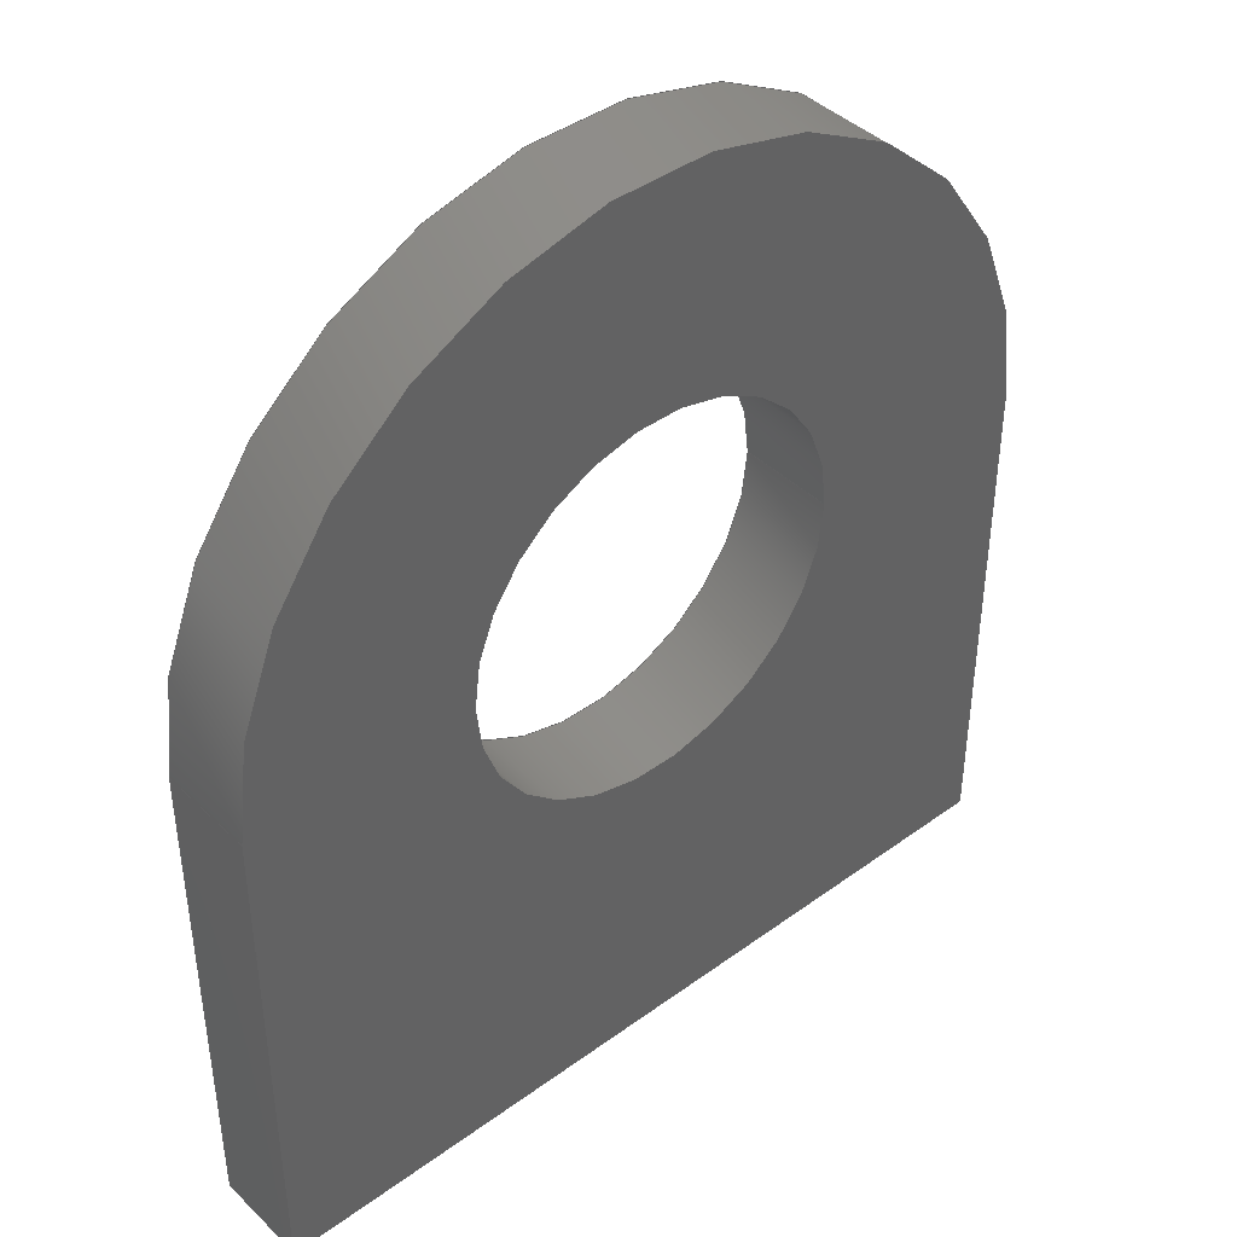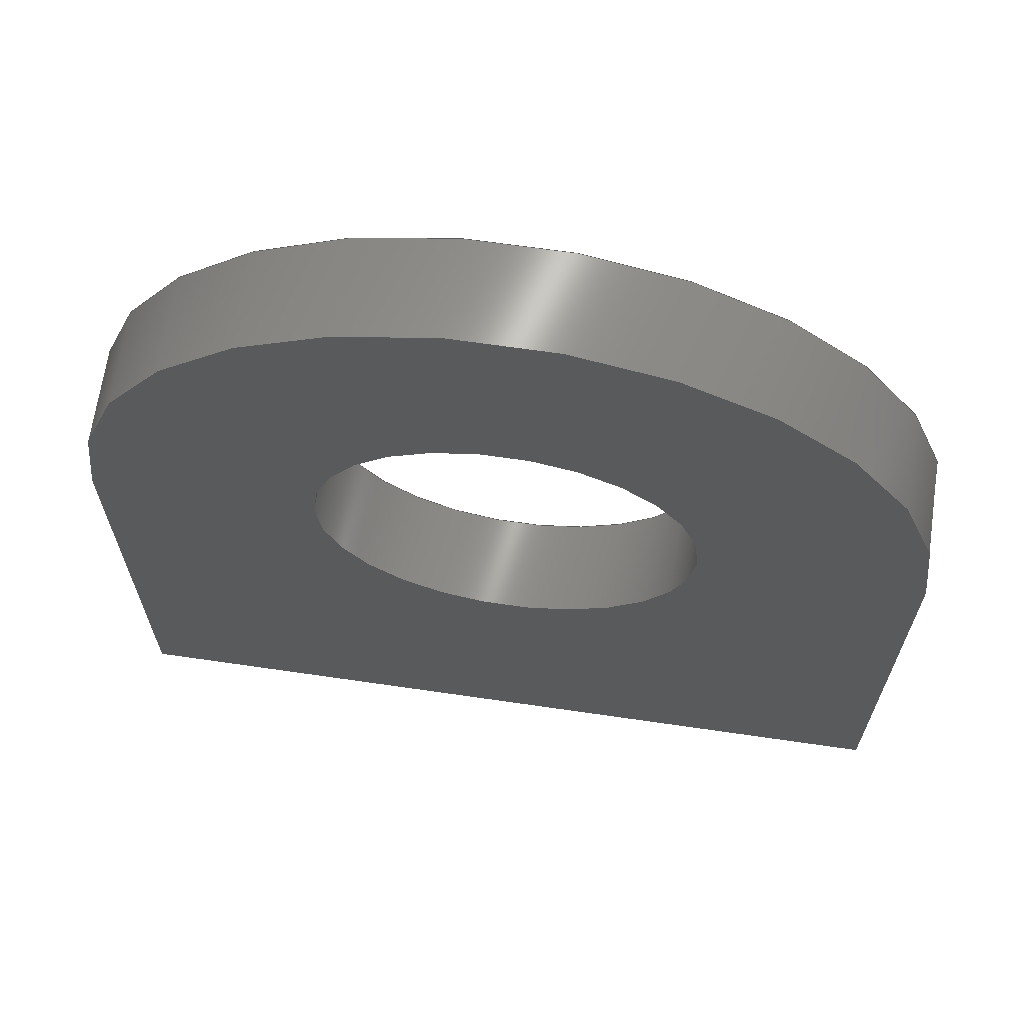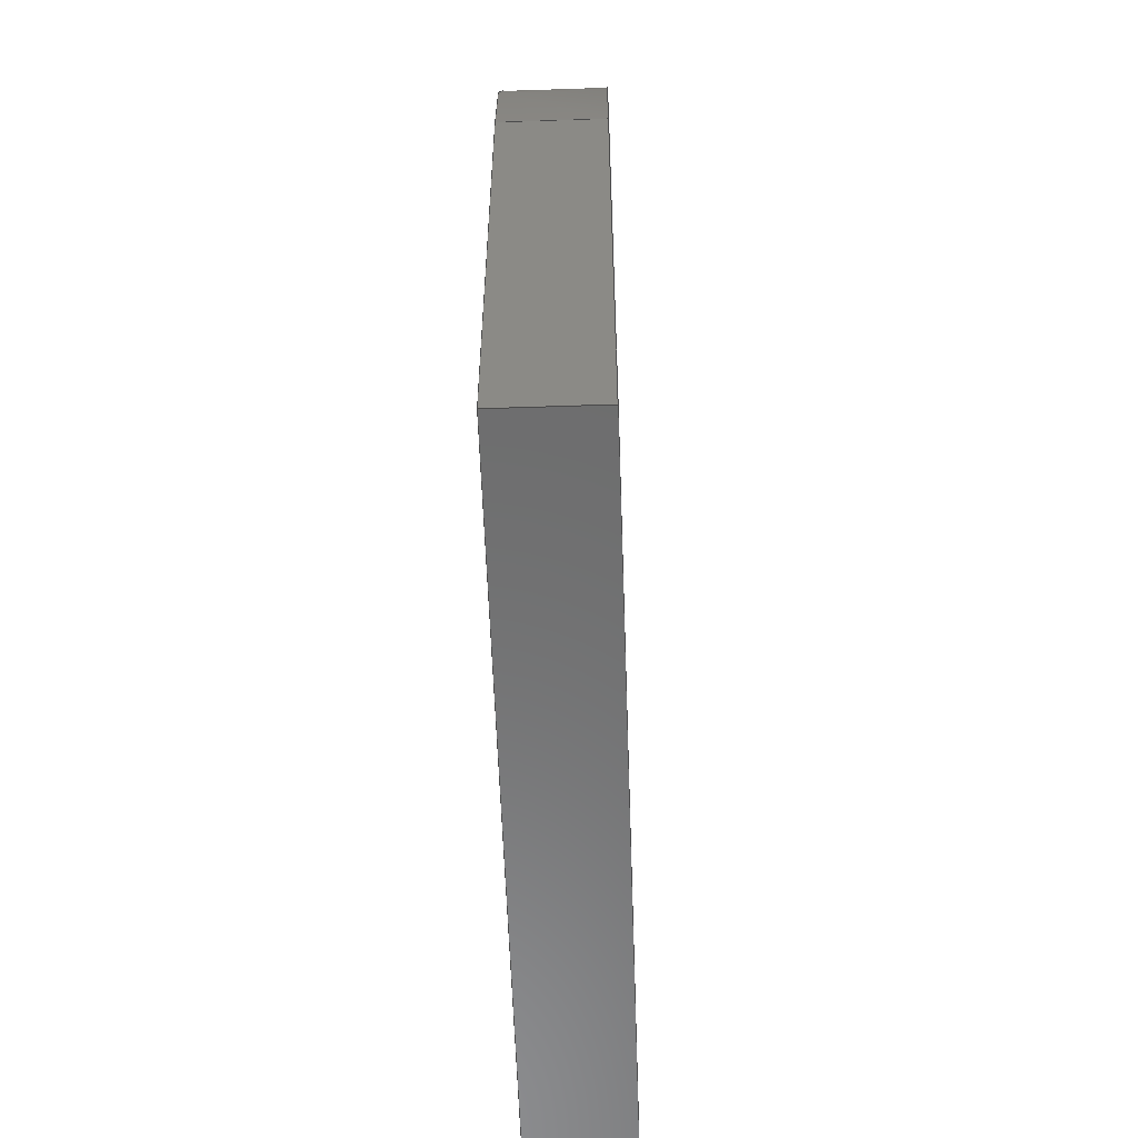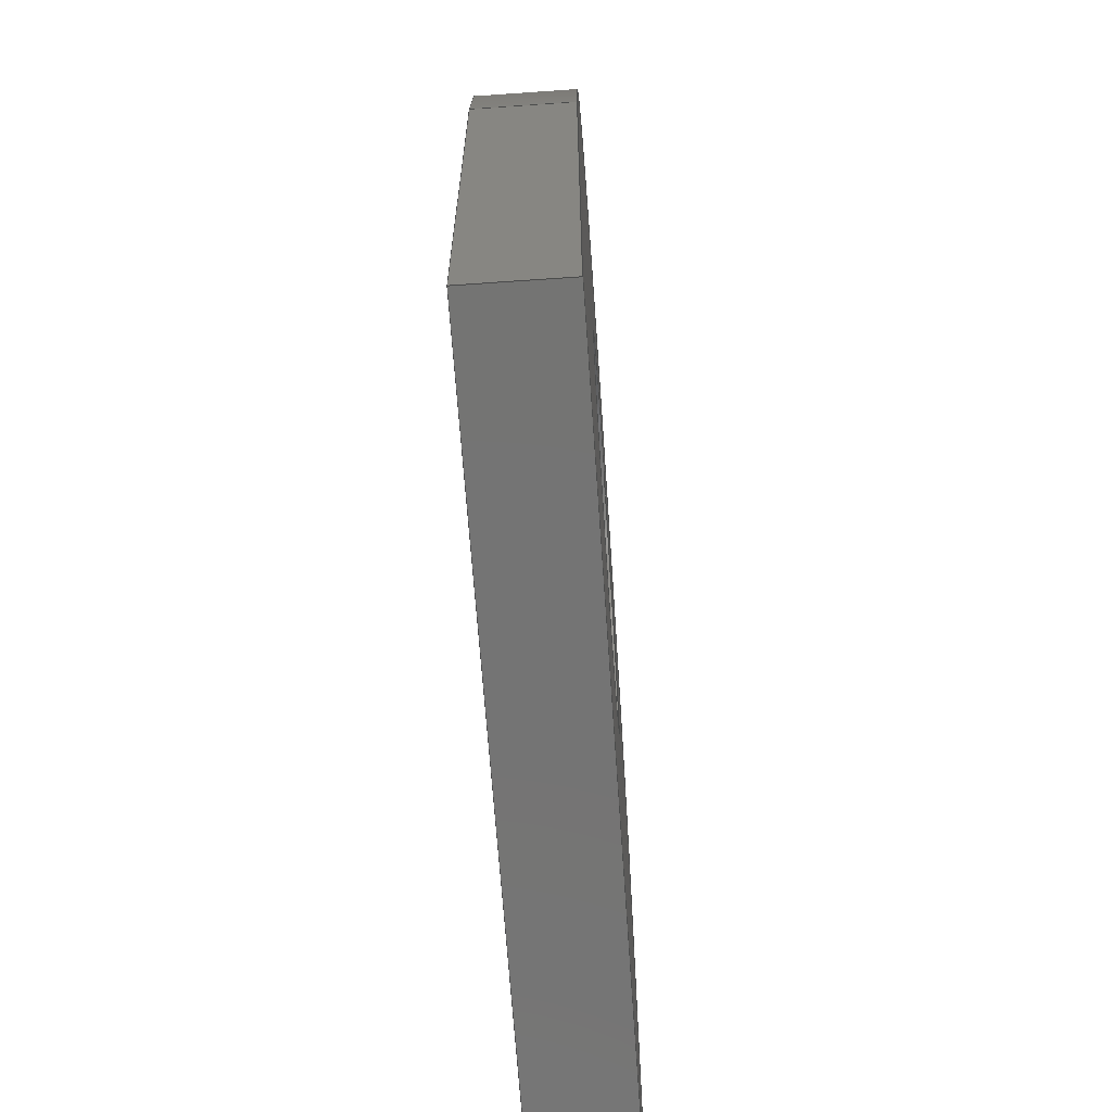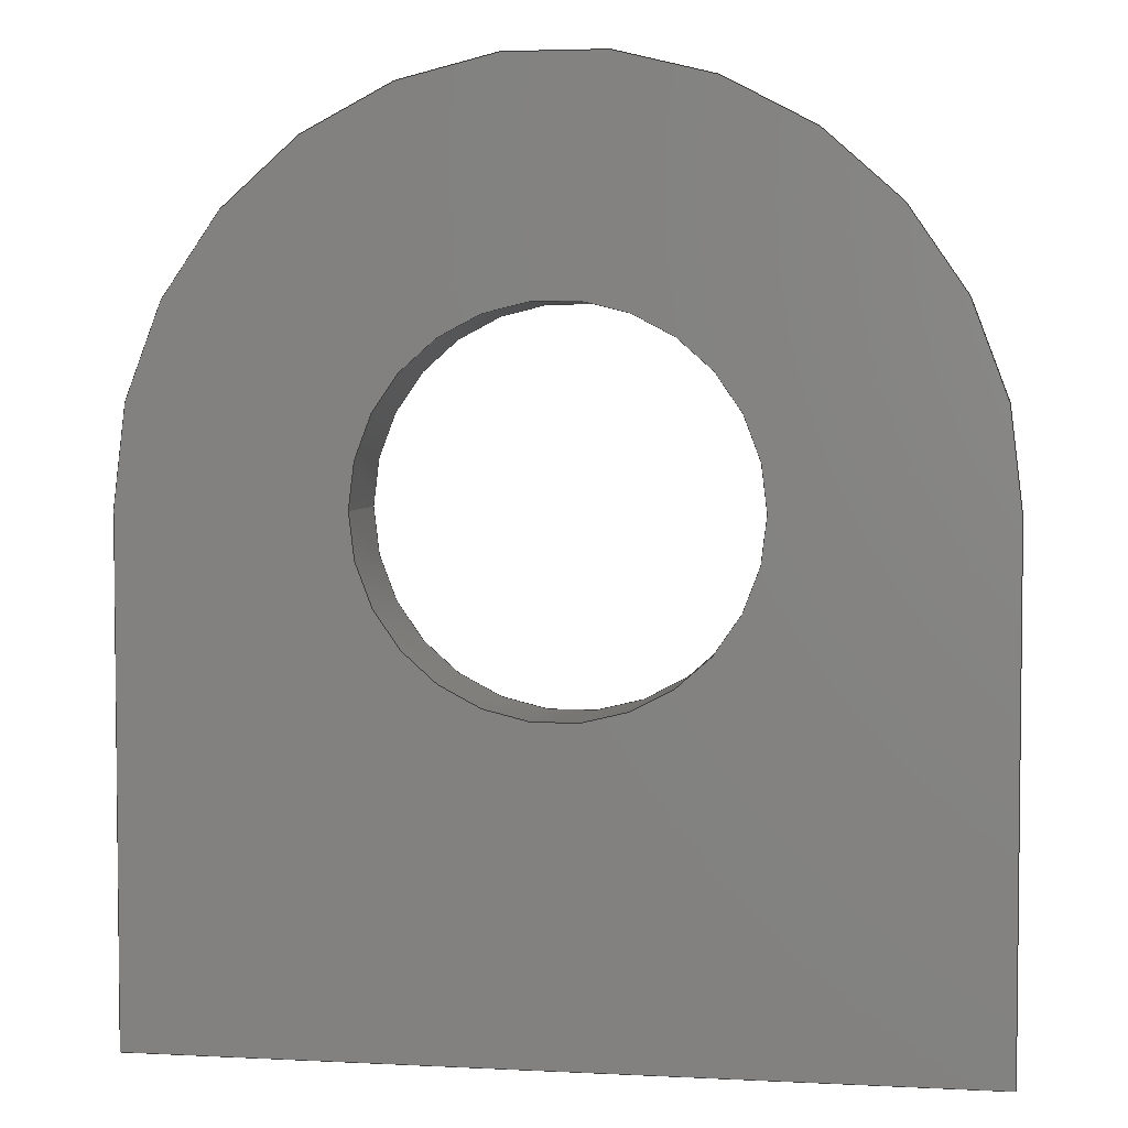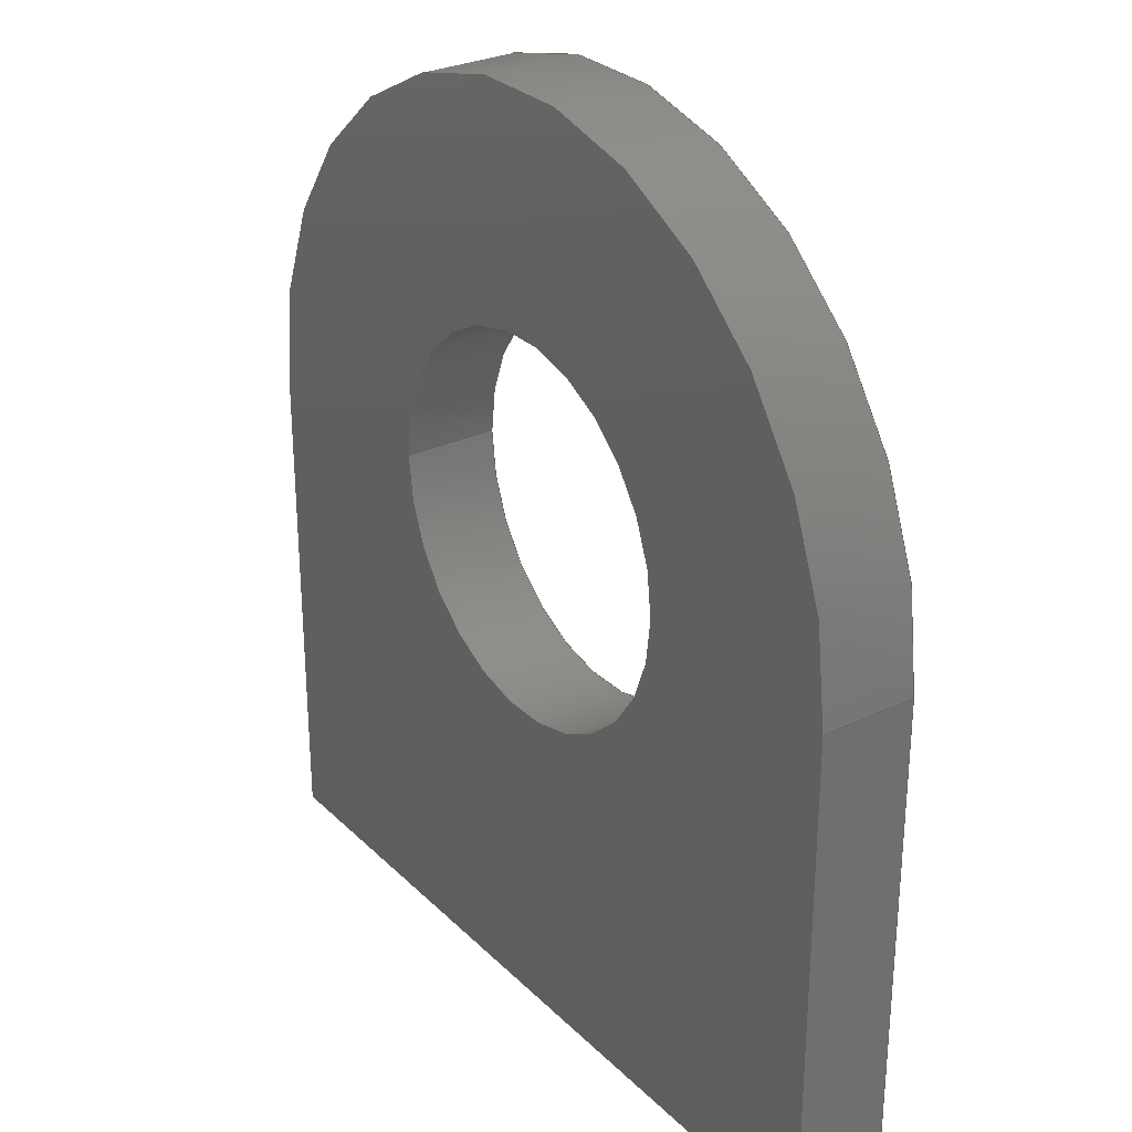
<metadata>
{"format":"iges","ext":"igs","renderer":"f3d","projection":"perspective","resolution":1024,"background":"white","views":[{"elev":42.0,"azim":-41.2,"up":"+Y"},{"elev":67.0,"azim":8.3,"up":"+Y"},{"elev":-58.3,"azim":92.0,"up":"+Y"},{"elev":-66.3,"azim":94.0,"up":"+Y"},{"elev":3.9,"azim":-170.4,"up":"+Y"},{"elev":28.8,"azim":54.6,"up":"+Y"}]}
</metadata>
<code>
START RECORD GO HERE.
1H,,1H;,20HCNEXT - IGES PRODUCT,12H7- masse.igs,44HIBM CATIA IGES - CATI
A Version 5 Release 19 ,27HCATIA Version 5 Release 19 ,32,75,6,75,15,13H
Bracket_Earth,1,2,2HMM,1000,1,15H2.018e+07,0.001,1e+04,5HSim
ba,15HDESKTOP-PK97GB4,11,0,15H2.018e+07,;
     406       1       0       0       0       0       0       000010201
     406       0       0       1      15                               0
     110       2       0       0       0       0       0       001010001
     110       0       0       1       0                               0
     110       3       0       0       0       0       0       001010001
     110       0       0       1       0                               0
     120       4       0       0       0       0       0       001010001
     120       0       0       1       0                               0
     124       5       0       0       0       0       0       001020201
     124       0       0       2       0                               0
     100       7       0       0       0       0       9       001010001
     100       0       0       1       0                               0
     110       8       0       0       0       0       0       001010001
     110       0       0       1       0                               0
     124       9       0       0       0       0       0       001020201
     124       0       0       2       0                               0
     100      11       0       0       0       0      15       001010001
     100       0       0       1       0                               0
     110      12       0       0       0       0       0       001010001
     110       0       0       1       0                               0
     102      13       0       0       0       0       0       001010001
     102       0       0       1       0                               0
     142      14       0       0       0       0       0       001010001
     142       0       0       1       0                               0
     144      15       0       0   10000       0       0       000000000
     144       0       0       1       0                               0
     108      16       0       0       0       0       0       001010001
     108       0       0       1       0                               0
     110      17       0       0       0       0       0       001010001
     110       0       0       1       0                               0
     110      18       0       0       0       0       0       001010001
     110       0       0       1       0                               0
     110      19       0       0       0       0       0       001010001
     110       0       0       1       0                               0
     110      20       0       0       0       0       0       001010001
     110       0       0       1       0                               0
     102      21       0       0       0       0       0       001010001
     102       0       0       1       0                               0
     142      22       0       0       0       0       0       001010001
     142       0       0       1       0                               0
     144      23       0       0   10000       0       0       000000000
     144       0       0       1       0                               0
     108      24       0       0       0       0       0       001010001
     108       0       0       1       0                               0
     110      25       0       0       0       0       0       001010001
     110       0       0       1       0                               0
     110      26       0       0       0       0       0       001010001
     110       0       0       1       0                               0
     110      27       0       0       0       0       0       001010001
     110       0       0       1       0                               0
     110      28       0       0       0       0       0       001010001
     110       0       0       1       0                               0
     102      29       0       0       0       0       0       001010001
     102       0       0       1       0                               0
     142      30       0       0       0       0       0       001010001
     142       0       0       1       0                               0
     144      31       0       0   10000       0       0       000000000
     144       0       0       1       0                               0
     108      32       0       0       0       0       0       001010001
     108       0       0       1       0                               0
     110      33       0       0       0       0       0       001010001
     110       0       0       1       0                               0
     110      34       0       0       0       0       0       001010001
     110       0       0       1       0                               0
     110      35       0       0       0       0       0       001010001
     110       0       0       1       0                               0
     110      36       0       0       0       0       0       001010001
     110       0       0       1       0                               0
     102      37       0       0       0       0       0       001010001
     102       0       0       1       0                               0
     142      38       0       0       0       0       0       001010001
     142       0       0       1       0                               0
     144      39       0       0   10000       0       0       000000000
     144       0       0       1       0                               0
     110      40       0       0       0       0       0       001010001
     110       0       0       1       0                               0
     110      41       0       0       0       0       0       001010001
     110       0       0       1       0                               0
     120      42       0       0       0       0       0       001010001
     120       0       0       1       0                               0
     110      43       0       0       0       0       0       001010001
     110       0       0       1       0                               0
     124      44       0       0       0       0       0       001020201
     124       0       0       1       0                               0
     100      45       0       0       0       0      83       001010001
     100       0       0       1       0                               0
     110      46       0       0       0       0       0       001010001
     110       0       0       1       0                               0
     124      47       0       0       0       0       0       001020201
     124       0       0       1       0                               0
     100      48       0       0       0       0      89       001010001
     100       0       0       1       0                               0
     102      49       0       0       0       0       0       001010001
     102       0       0       1       0                               0
     142      50       0       0       0       0       0       001010001
     142       0       0       1       0                               0
     144      51       0       0   10000       0       0       000000000
     144       0       0       1       0                               0
     110      52       0       0       0       0       0       001010001
     110       0       0       1       0                               0
     110      53       0       0       0       0       0       001010001
     110       0       0       1       0                               0
     120      54       0       0       0       0       0       001010001
     120       0       0       1       0                               0
     110      55       0       0       0       0       0       001010001
     110       0       0       1       0                               0
     124      56       0       0       0       0       0       001020201
     124       0       0       1       0                               0
     100      57       0       0       0       0     107       001010001
     100       0       0       1       0                               0
     110      58       0       0       0       0       0       001010001
     110       0       0       1       0                               0
     124      59       0       0       0       0       0       001020201
     124       0       0       1       0                               0
     100      60       0       0       0       0     113       001010001
     100       0       0       1       0                               0
     102      61       0       0       0       0       0       001010001
     102       0       0       1       0                               0
     142      62       0       0       0       0       0       001010001
     142       0       0       1       0                               0
     144      63       0       0   10000       0       0       000000000
     144       0       0       1       0                               0
     108      64       0       0       0       0       0       001010001
     108       0       0       1       0                               0
     124      65       0       0       0       0       0       001020201
     124       0       0       2       0                               0
     100      67       0       0       0       0     125       001010001
     100       0       0       1       0                               0
     110      68       0       0       0       0       0       001010001
     110       0       0       1       0                               0
     110      69       0       0       0       0       0       001010001
     110       0       0       1       0                               0
     110      70       0       0       0       0       0       001010001
     110       0       0       1       0                               0
     102      71       0       0       0       0       0       001010001
     102       0       0       1       0                               0
     142      72       0       0       0       0       0       001010001
     142       0       0       1       0                               0
     124      73       0       0       0       0       0       001020201
     124       0       0       1       0                               0
     100      74       0       0       0       0     139       001010001
     100       0       0       1       0                               0
     124      75       0       0       0       0       0       001020201
     124       0       0       1       0                               0
     100      76       0       0       0       0     143       001010001
     100       0       0       1       0                               0
     102      77       0       0       0       0       0       001010001
     102       0       0       1       0                               0
     142      78       0       0       0       0       0       001010001
     142       0       0       1       0                               0
     144      79       0       0   10000       0       0       000000000
     144       0       0       1       0                               0
     108      80       0       0       0       0       0       001010001
     108       0       0       1       0                               0
     110      81       0       0       0       0       0       001010001
     110       0       0       1       0                               0
     110      82       0       0       0       0       0       001010001
     110       0       0       1       0                               0
     110      83       0       0       0       0       0       001010001
     110       0       0       1       0                               0
     124      84       0       0       0       0       0       001020201
     124       0       0       2       0                               0
     100      86       0       0       0       0     161       001010001
     100       0       0       1       0                               0
     102      87       0       0       0       0       0       001010001
     102       0       0       1       0                               0
     142      88       0       0       0       0       0       001010001
     142       0       0       1       0                               0
     124      89       0       0       0       0       0       001020201
     124       0       0       1       0                               0
     100      90       0       0       0       0     169       001010001
     100       0       0       1       0                               0
     124      91       0       0       0       0       0       001020201
     124       0       0       1       0                               0
     100      92       0       0       0       0     173       001010001
     100       0       0       1       0                               0
     102      93       0       0       0       0       0       001010001
     102       0       0       1       0                               0
     142      94       0       0       0       0       0       001010001
     142       0       0       1       0                               0
     144      95       0       0   10000       0       0       000000000
     144       0       0       1       0                               0
406,1,15HCorps principal,0,0;                                          1
110,-1.837e-15,8,0.75,-1.837e-15,8,1.75,0,0;         3
110,6.5,8,0,6.5,8,1.5,0,0;                                       5
120,3,5,0,6.283,0,0;                                           7
124,1,0,0,-1.837e-15,0,1,0,8,0,0,1,         9
1.5,0,0;                                                               9
100,0,0,0,6.5,0,-6.5,-1.776e-15,0,0;                   11
110,-6.5,8,1.5,-6.5,8,0,0,0;                                    13
124,-1,-2.733e-16,0,-1.837e-15,                     15
-2.733e-16,1,0,8,0,0,-1,0,0,0;                   15
100,0,0,0,6.5,0,-6.5,-1.776e-15,0,0;                   17
110,6.5,8,0,6.5,8,1.5,0,0;                                      19
102,4,11,13,17,19,0,0;                                                21
142,0,7,0,21,2,0,0;                                                   23
144,7,1,0,23,0,1,1;                                                   25
108,1,0,0,-6.5,0,-6.5,0,0,1,0,0;                          27
110,-6.5,8,1.5,-6.5,0,1.5,0,0;                                    29
110,-6.5,0,1.5,-6.5,0,0,0,0;                                    31
110,-6.5,0,0,-6.5,8,0,0,0;                                    33
110,-6.5,8,0,-6.5,8,1.5,0,0;                                    35
102,4,29,31,33,35,0,0;                                                37
142,0,27,0,37,2,0,0;                                                  39
144,27,1,0,39,0,1,1;                                                  41
108,0,-1,0,0,0,-6.5,0,0,1,0,0;                          43
110,-6.5,0,1.5,6.5,0,1.5,0,0;                                     45
110,6.5,0,1.5,6.5,0,0,0,0;                                      47
110,6.5,0,0,-6.5,0,0,0,0;                                     49
110,-6.5,0,0,-6.5,0,1.5,0,0;                                    51
102,4,45,47,49,51,0,0;                                                53
142,0,43,0,53,2,0,0;                                                  55
144,43,1,0,55,0,1,1;                                                  57
108,1,0,0,6.5,0,6.5,0,0,1,0,0;                            59
110,6.5,0,1.5,6.5,8,1.5,0,0;                                      61
110,6.5,8,1.5,6.5,8,0,0,0;                                      63
110,6.5,8,0,6.5,0,0,0,0;                                      65
110,6.5,0,0,6.5,0,1.5,0,0;                                      67
102,4,61,63,65,67,0,0;                                                69
142,0,59,0,69,2,0,0;                                                  71
144,59,1,0,71,0,1,1;                                                  73
110,0,8,0.75,0,8,1.75,0,0;                                    75
110,-3,8,0,-3,8,1.5,0,0;                                    77
120,75,77,0,6.283,0,0;                                        79
110,-3,8,1.5,-3,8,0,0,0;                                    81
124,-1,0,0,0,0,-1,0,8,0,0,1,0,0,0;            83
100,0,0,0,3,0,-3,0,0,0;                                 85
110,3,8,0,3,8,1.5,0,0;                                      87
124,1,0,0,0,0,-1,0,8,0,0,-1,1.5,0,0;            89
100,0,0,0,3,0,-3,0,0,0;                                 91
102,4,81,85,87,91,0,0;                                                93
142,0,79,0,93,2,0,0;                                                  95
144,79,1,0,95,0,1,1;                                                  97
110,0,8,0.75,0,8,1.75,0,0;                                    99
110,3,8,0,3,8,1.5,0,0;                                     101
120,99,101,0,6.283,0,0;                                      103
110,3,8,1.5,3,8,0,0,0;                                     105
124,1,0,0,0,0,1,0,8,0,0,1,0,0,0;             107
100,0,0,0,3,0,-3,0,0,0;                                109
110,-3,8,0,-3,8,1.5,0,0;                                   111
124,-1,0,0,0,0,1,0,8,0,0,-1,1.5,0,0;           113
100,0,0,0,3,0,-3,0,0,0;                                115
102,4,105,109,111,115,0,0;                                           117
142,0,103,0,117,2,0,0;                                               119
144,103,1,0,119,0,1,1;                                               121
108,0,0,1,0,0,0,0,0,1,0,0;                           123
124,1,0,0,-1.837e-15,0,1,0,8,0,0,1,       125
0,0,0;                                                             125
100,0,0,0,6.5,0,-6.5,-1.776e-15,0,0;                  127
110,-6.5,8,0,-6.5,0,0,0,0;                                   129
110,-6.5,0,0,6.5,0,0,0,0;                                    131
110,6.5,0,0,6.5,8,0,0,0;                                     133
102,4,127,129,131,133,0,0;                                           135
142,0,123,0,135,2,0,0;                                               137
124,1,0,0,0,0,-1,0,8,0,0,-1,0,0,0;           139
100,0,0,0,3,0,-3,0,0,0;                                141
124,-1,0,0,0,0,1,0,8,0,0,-1,0,0,0;           143
100,0,0,0,3,0,-3,0,0,0;                                145
102,2,141,145,0,0;                                                   147
142,0,123,0,147,2,0,0;                                               149
144,123,1,1,137,149,0,1,1;                                           151
108,0,0,1,1.5,0,0,0,1.5,1,0,0;                           153
110,6.5,8,1.5,6.5,0,1.5,0,0;                                     155
110,6.5,0,1.5,-6.5,0,1.5,0,0;                                    157
110,-6.5,0,1.5,-6.5,8,1.5,0,0;                                   159
124,-1,-2.733e-16,0,-1.837e-15,                    161
-2.733e-16,1,0,8,0,0,-1,1.5,0,0;                  161
100,0,0,0,6.5,0,-6.5,-1.776e-15,0,0;                  163
102,4,155,157,159,163,0,0;                                           165
142,0,153,0,165,2,0,0;                                               167
124,1,0,0,0,0,1,0,8,0,0,1,1.5,0,0;             169
100,0,0,0,3,0,-3,0,0,0;                                171
124,-1,0,0,0,0,-1,0,8,0,0,1,1.5,0,0;           173
100,0,0,0,3,0,-3,0,0,0;                                175
102,2,171,175,0,0;                                                   177
142,0,153,0,177,2,0,0;                                               179
144,153,1,1,167,179,0,1,1;                                           181
S      1G      4D    182P     95
</code>
